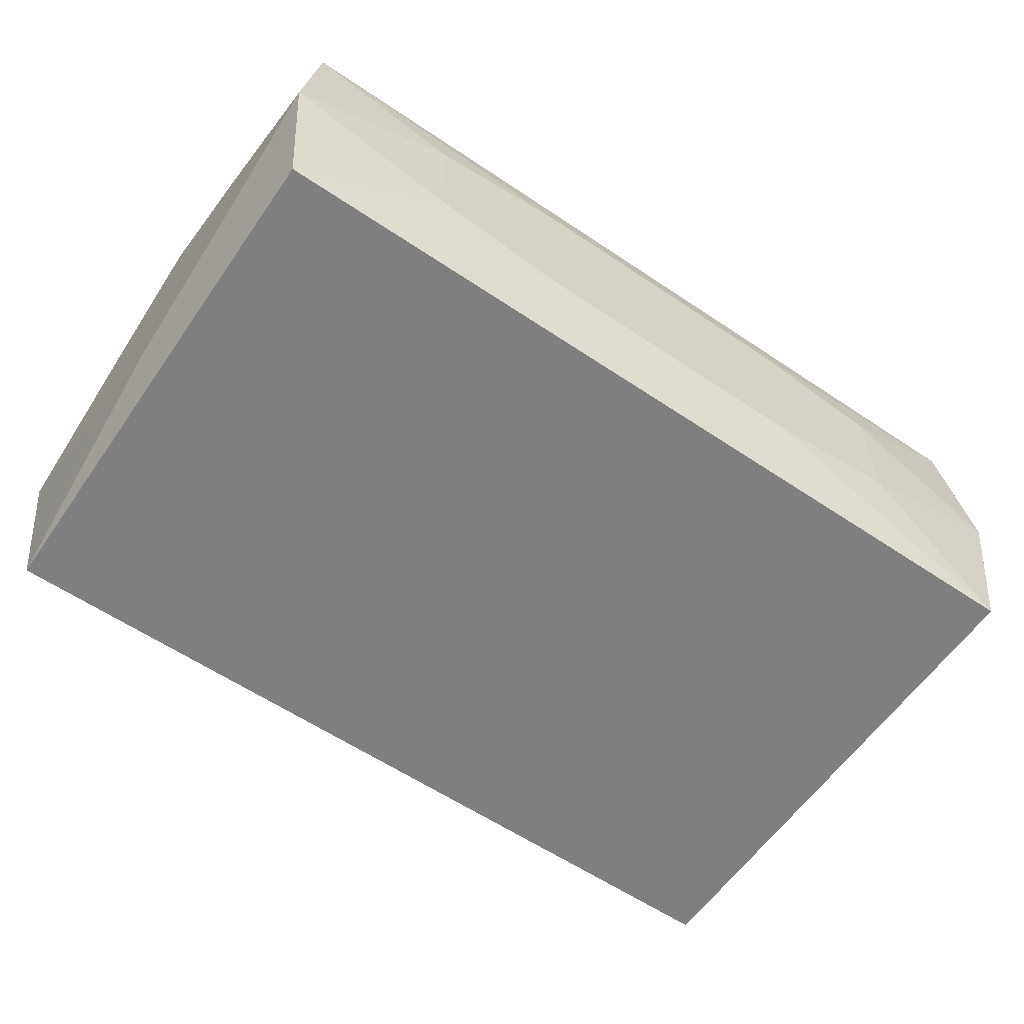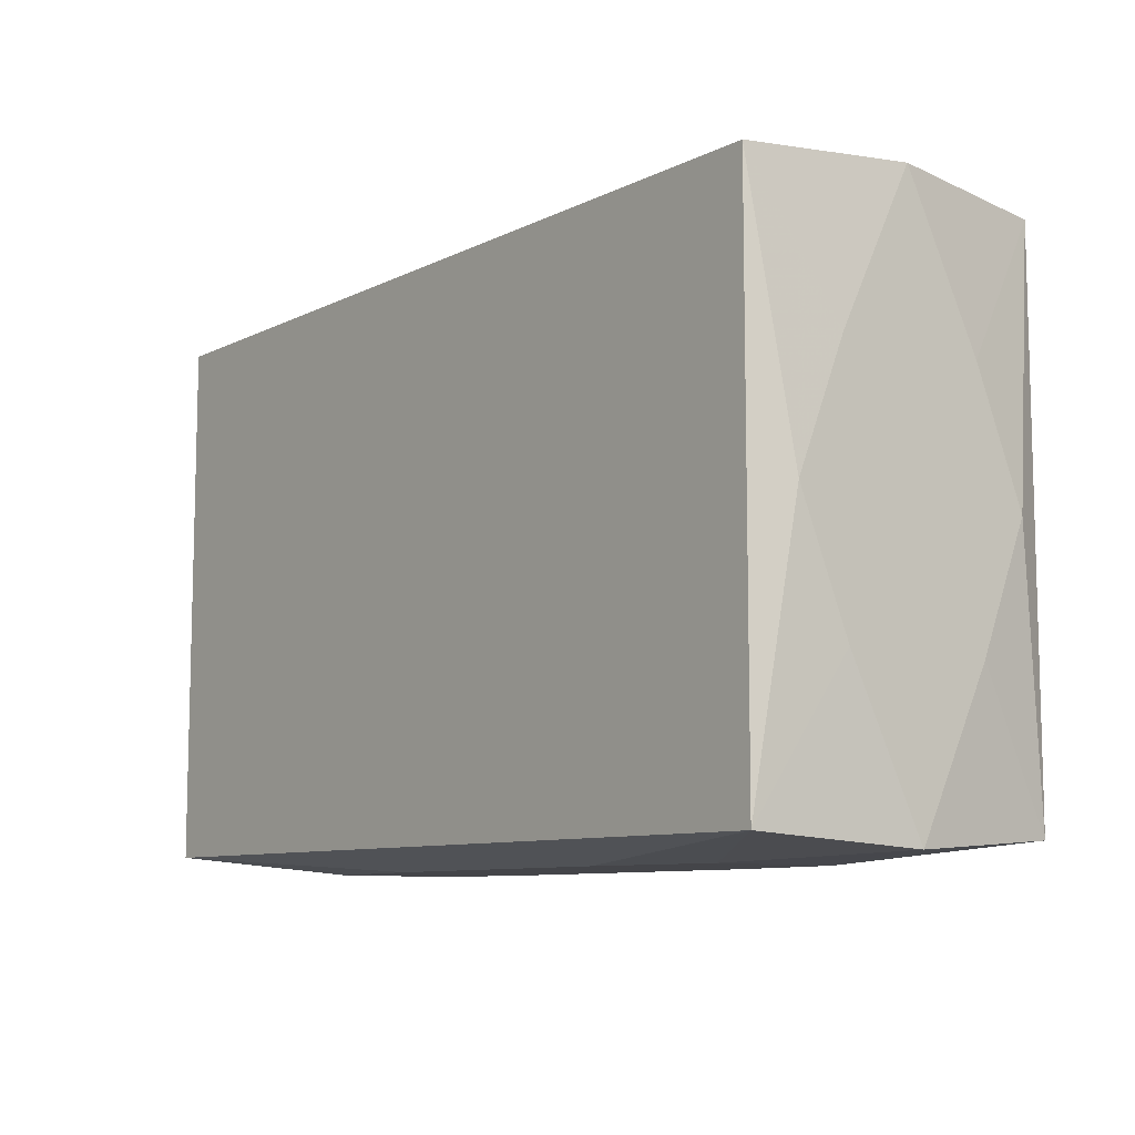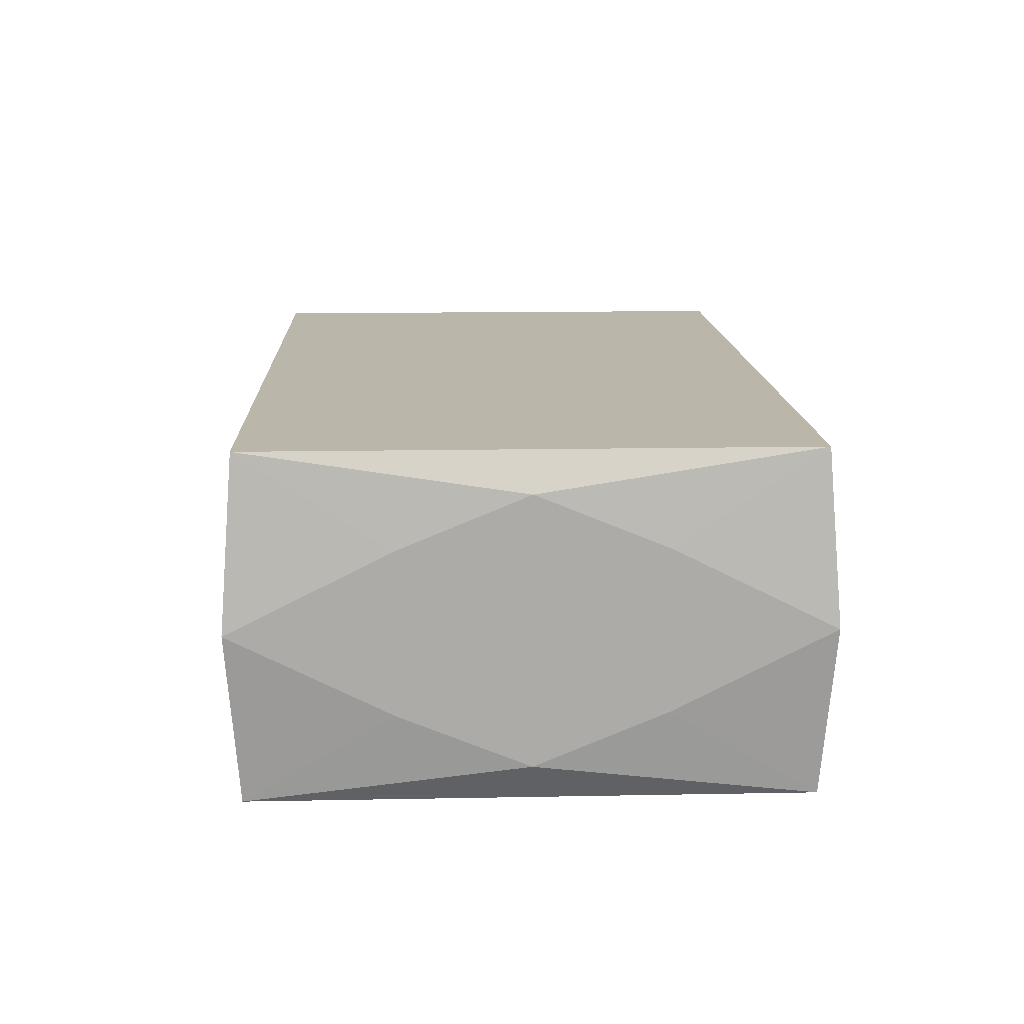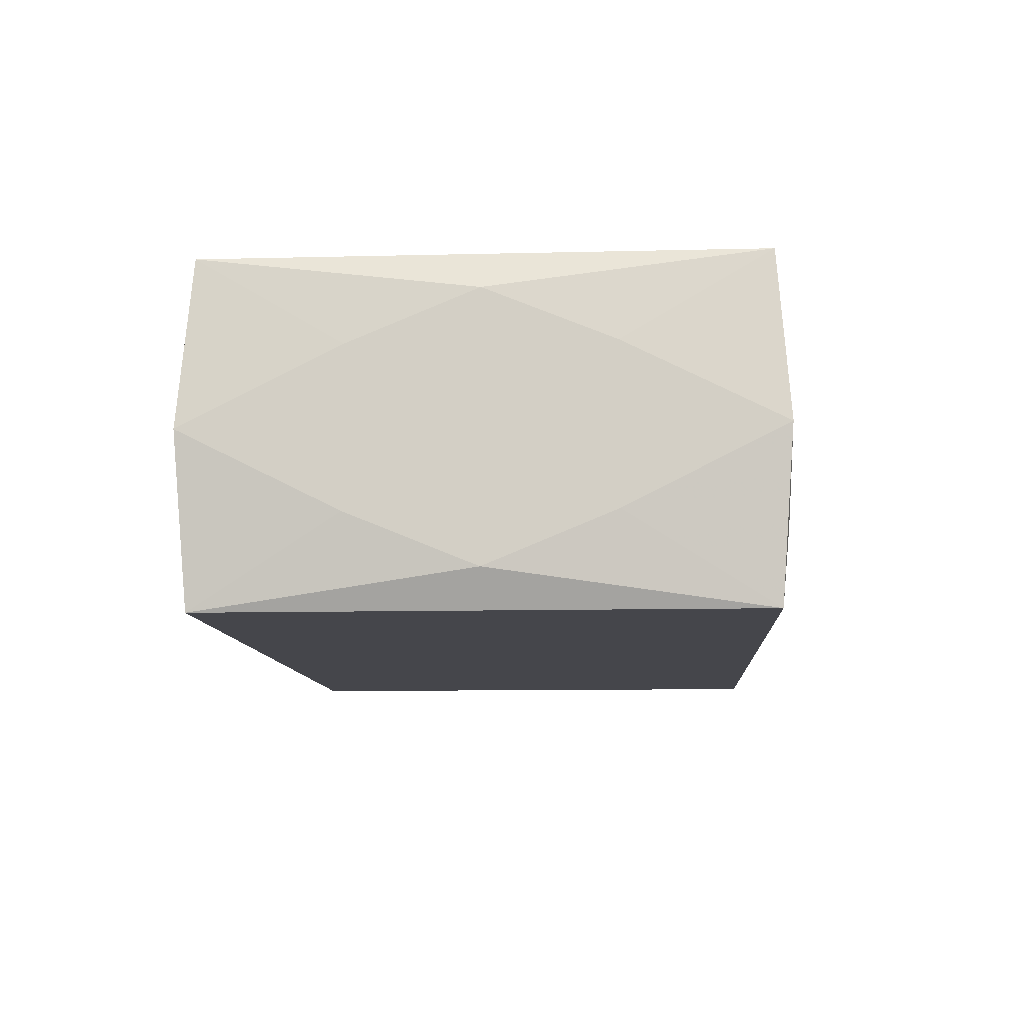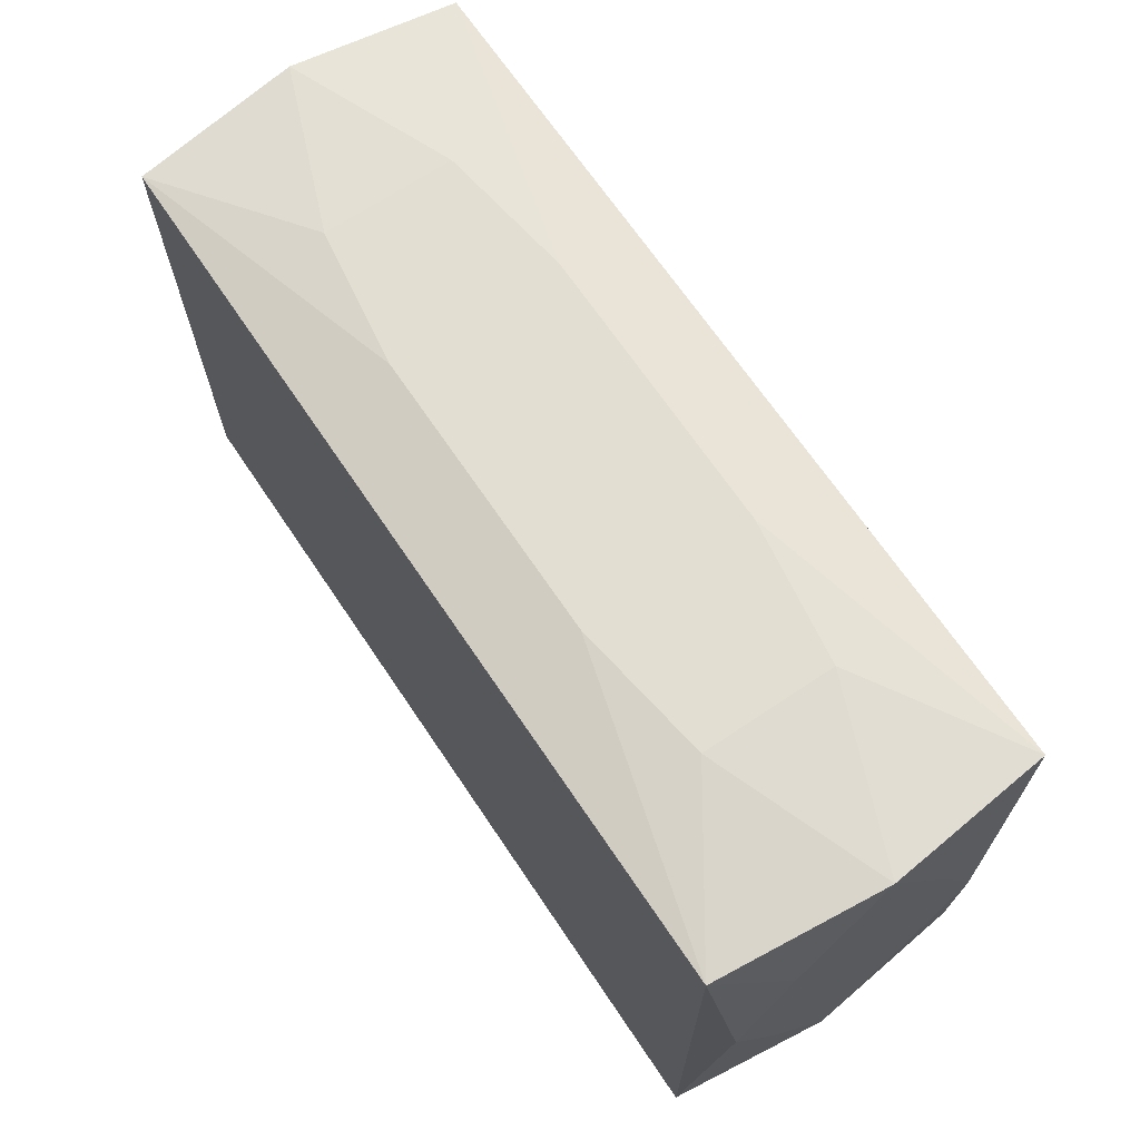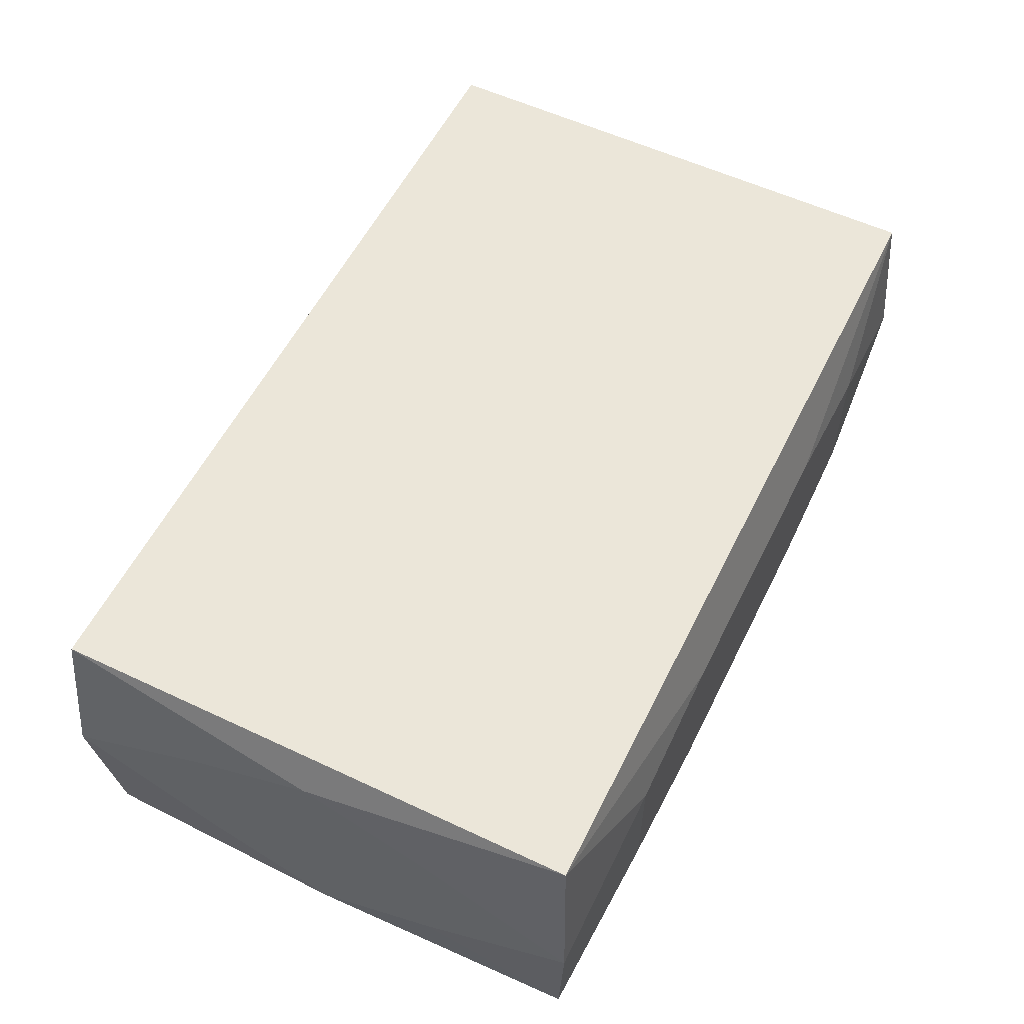
<metadata>
{"format":"obj","ext":"obj","renderer":"f3d","projection":"perspective","resolution":1024,"background":"white","views":[{"elev":-59.8,"azim":-34.6,"up":"+Z"},{"elev":-9.0,"azim":52.0,"up":"+Y"},{"elev":14.0,"azim":-92.4,"up":"+Z"},{"elev":-10.0,"azim":93.6,"up":"+Z"},{"elev":68.0,"azim":-123.9,"up":"+Y"},{"elev":56.5,"azim":-63.8,"up":"+Z"}]}
</metadata>
<code>
v 0 -0.01334 0
v -0 0.01245 0.007692
v -0.00671 -0.01334 -0.004019
v -0.00671 -0.01334 0.004019
v -0.00671 0.01334 -0.004019
v -0.00671 0.01334 0.004019
v 0.009006 0.005566 -0.007692
v -0.01245 0 0.007692
v 0.002279 -0.01334 -0.003687
v 0.002279 0.01334 0.003687
v 0.01529 0.004608 0.007692
v 0.002317 -0.003869 0.007692
v -0.021 0 -0
v -0.021 0 -0.005965
v -0.021 0 0.005965
v -0.021 -0.01298 -0
v -0.021 -0.005803 0.003587
v -0.021 -0.005803 -0.003587
v -0.021 0.005803 0.003587
v -0.021 0.005803 -0.003587
v -0.021 0.01298 -0
v -0.02014 -0.01245 -0.007692
v -0.02014 -0.01245 0.007692
v -0.02014 0.01245 -0.007692
v -0.02014 0.01245 0.007692
v -0.01318 -0.01334 0.003052
v -0.01318 -0.01334 -0.003052
v -0.01318 0.01334 0.003052
v -0.01318 0.01334 -0.003052
v -0.01063 0.01245 -0.007692
v -0.01063 0.01245 0.007692
v 0.00176 0.007602 0.007692
v 0.00176 -0.007602 0.007692
v 0.008245 -0.01334 0
v 0.007784 -0.001781 0.007692
v 0.01318 -0.01334 0.003052
v 0.01318 -0.01334 -0.003052
v 0.01318 0.01334 0.003052
v 0.01318 0.01334 -0.003052
v -0.00379 0.01334 -0
v 0.02014 -0.01245 -0.007692
v 0.02014 -0.01245 0.007692
v 0.02014 0.01245 -0.007692
v 0.02014 0.01245 0.007692
v 0.021 0 0
v 0.021 0 -0.005965
v 0.021 0 0.005965
v 0.021 -0.01298 0
v 0.021 -0.005803 0.003587
v 0.021 -0.005803 -0.003587
v 0.021 0.005803 0.003587
v 0.021 0.005803 -0.003587
v 0.021 0.01298 0
v 0.01245 0 -0.007692
v -0.009006 0.005566 -0.007692
v -0.009006 -0.005566 -0.007692
v 0.00671 -0.01334 -0.004019
v 0.00671 -0.01334 0.004019
v 0.00671 0.01334 -0.004019
v 0.00671 0.01334 0.004019
v -0.004754 -0.01245 -0.007692
v -0.004754 0.002938 -0.007692
v -0.004754 0.01245 -0.007692
f 58 42 23
f 47 42 49
f 17 16 23
f 44 42 47
f 24 20 21
f 8 25 23
f 2 25 8
f 23 16 26
f 48 49 42
f 47 49 48
f 23 25 15
f 15 17 23
f 13 16 15
f 16 17 15
f 24 55 22
f 43 46 41
f 41 54 43
f 43 54 7
f 47 53 51
f 51 44 47
f 53 44 51
f 6 25 31
f 31 44 6
f 23 42 33
f 42 35 33
f 42 44 11
f 11 35 42
f 28 25 6
f 28 21 25
f 24 21 29
f 21 28 29
f 29 28 6
f 2 8 32
f 35 11 32
f 32 44 2
f 32 11 44
f 4 58 23
f 23 26 4
f 4 26 58
f 19 21 13
f 13 15 19
f 25 21 19
f 19 15 25
f 42 58 36
f 36 48 42
f 36 26 1
f 58 26 36
f 16 22 27
f 27 26 16
f 14 20 24
f 24 22 14
f 13 21 14
f 14 21 20
f 61 54 41
f 7 54 61
f 50 48 41
f 41 46 50
f 50 46 48
f 47 48 45
f 48 46 45
f 38 44 53
f 53 43 39
f 39 43 59
f 39 38 53
f 59 38 39
f 52 43 53
f 46 43 52
f 52 45 46
f 52 53 47
f 47 45 52
f 24 59 30
f 59 43 30
f 63 43 7
f 7 55 63
f 63 55 24
f 12 33 35
f 35 32 12
f 12 32 8
f 12 8 23
f 23 33 12
f 5 59 24
f 24 29 5
f 5 29 59
f 48 36 37
f 41 48 37
f 37 57 41
f 37 9 57
f 3 27 22
f 57 9 3
f 22 61 3
f 3 9 1
f 1 26 3
f 26 27 3
f 41 57 3
f 3 61 41
f 18 22 16
f 18 14 22
f 18 16 13
f 13 14 18
f 62 55 7
f 7 61 62
f 62 61 55
f 56 22 55
f 55 61 56
f 56 61 22
f 6 44 60
f 44 38 60
f 10 29 6
f 6 60 10
f 10 60 38
f 59 29 40
f 40 38 59
f 29 10 40
f 40 10 38
f 9 37 34
f 34 37 36
f 1 9 34
f 34 36 1

</code>
